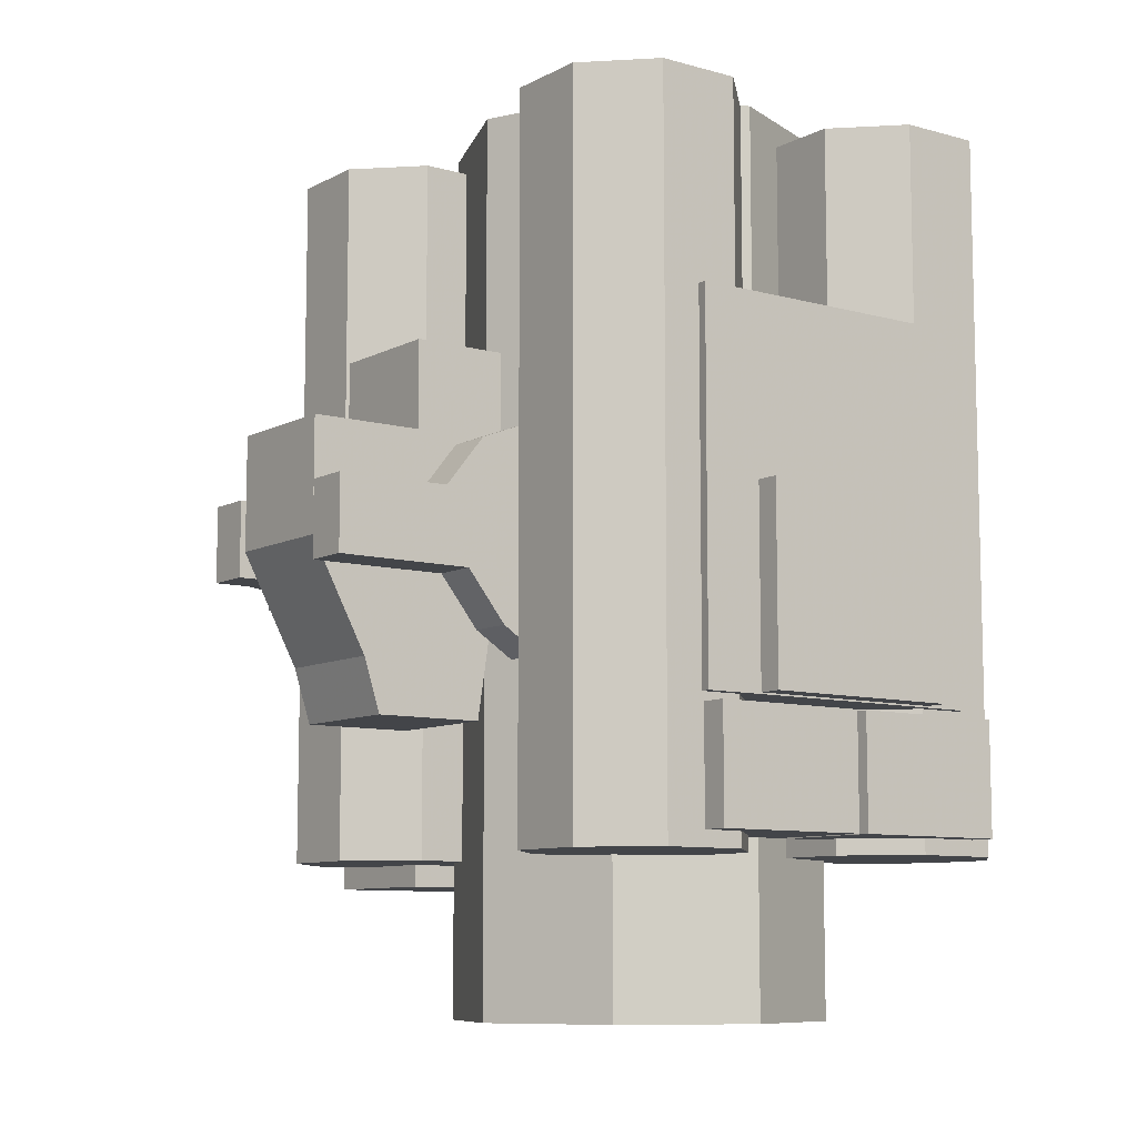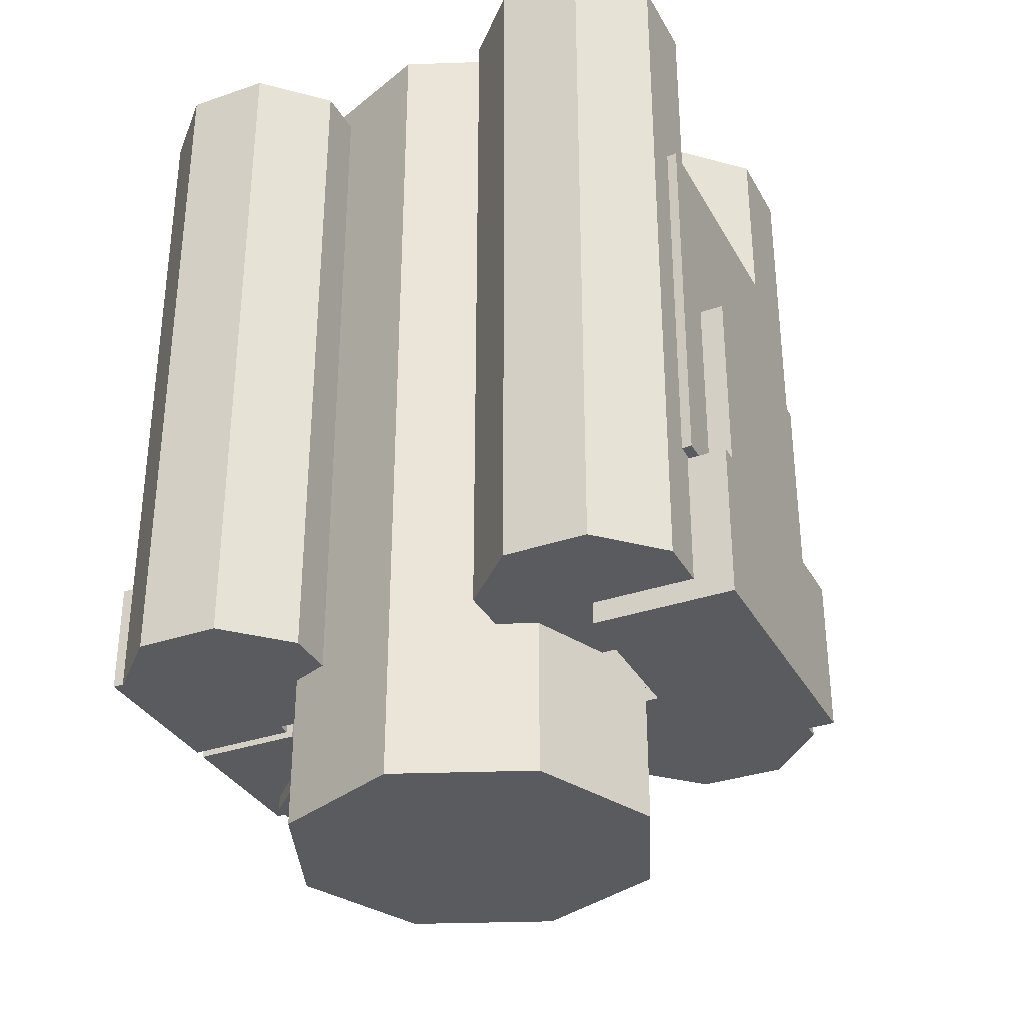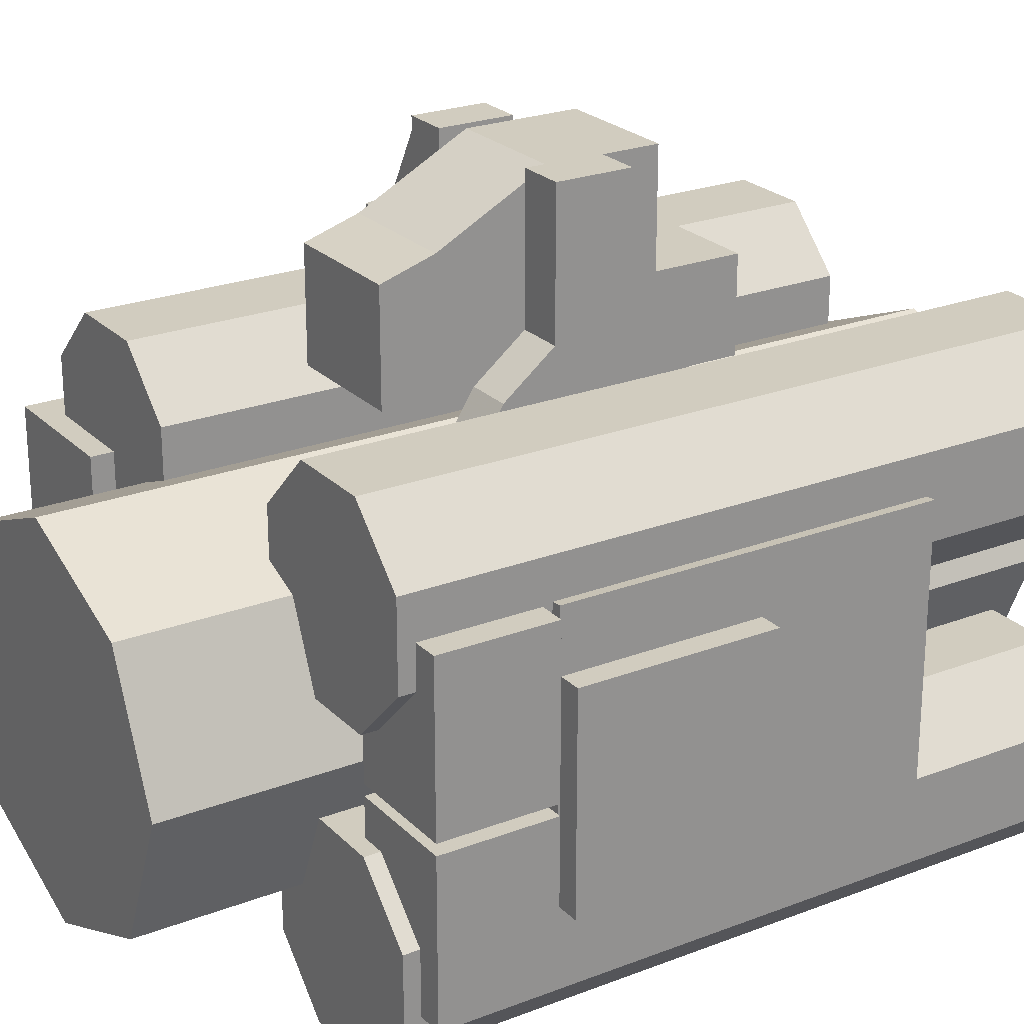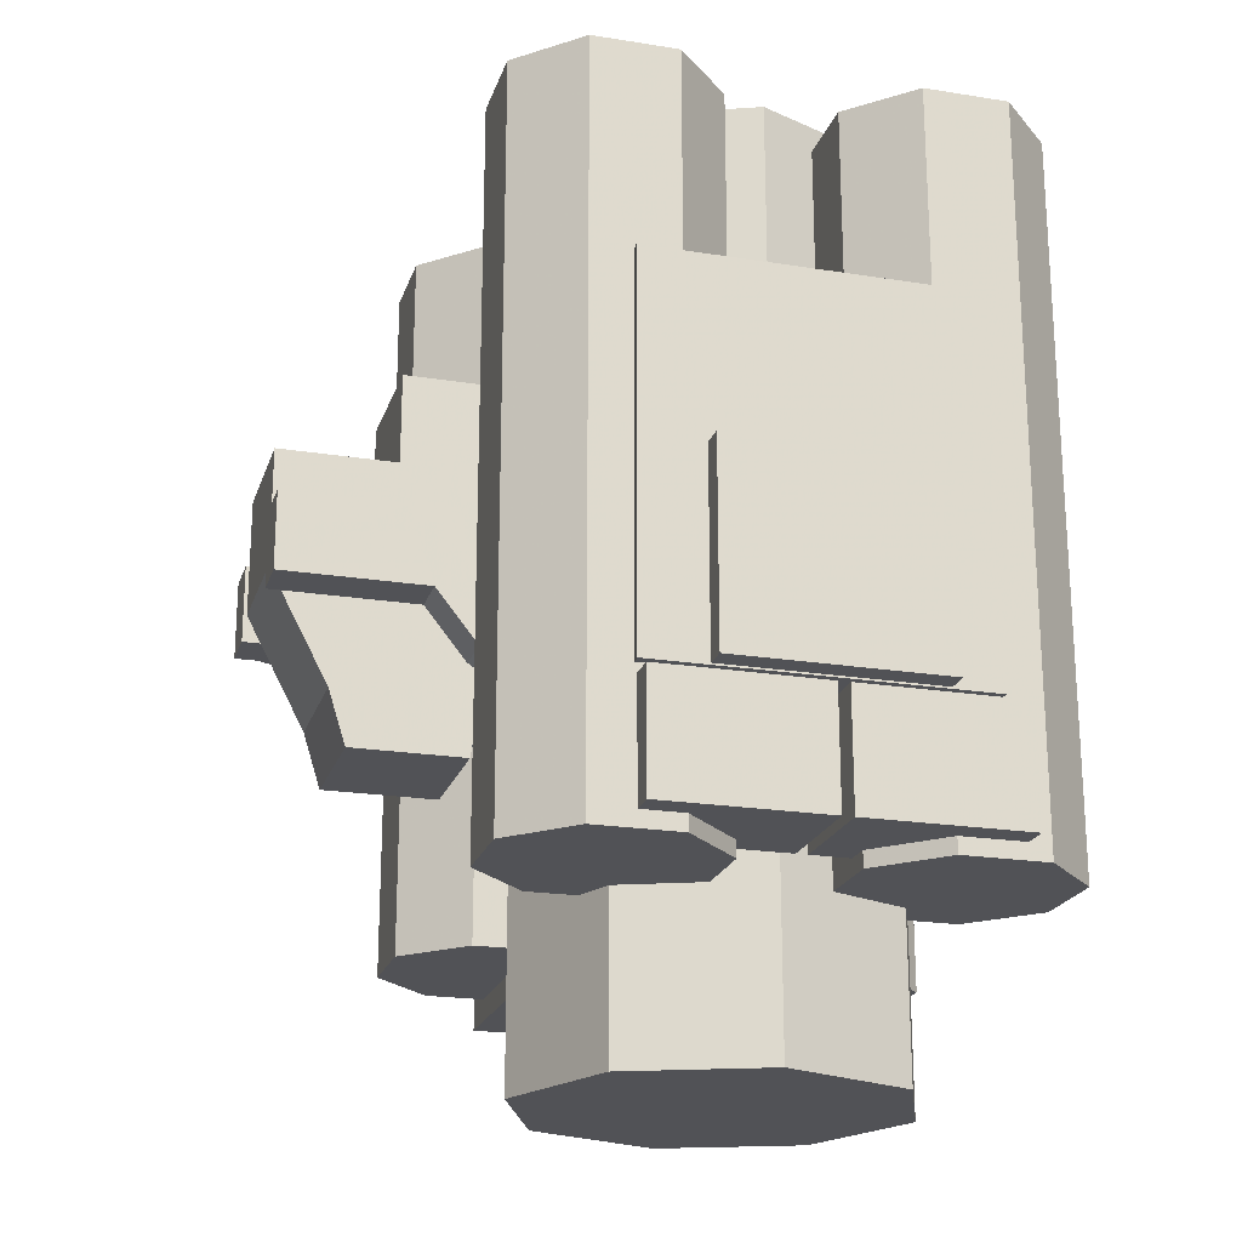
<metadata>
{"format":"obj","ext":"obj","renderer":"f3d","projection":"perspective","resolution":1024,"background":"white","views":[{"elev":-8.9,"azim":53.5,"up":"+Y"},{"elev":-33.4,"azim":-154.8,"up":"+Y"},{"elev":24.0,"azim":57.4,"up":"+Z"},{"elev":-21.2,"azim":74.1,"up":"+Y"}]}
</metadata>
<code>
v -15.57 69.38 26.94
v -15.57 55.94 45.36
v -15.57 55.94 26.94
v -15.57 69.38 45.36
v -24.26 69.38 45.36
v -24.26 69.38 26.94
v -24.26 69.38 45.36
v -24.26 55.94 26.94
v -24.26 55.94 45.36
v -24.26 69.38 26.94
v -24.26 55.94 45.36
v -24.26 55.94 26.94
v -21.54 58.08 46.85
v -21.54 67.23 46.85
v -15.57 58.08 46.85
v -15.57 58.08 46.85
v -15.57 67.23 46.85
v -15.57 67.23 46.85
v -15.57 67.23 46.85
v -15.57 69.38 45.36
v -15.57 58.08 46.85
v -15.57 55.94 45.36
v -21.54 58.08 46.85
v -15.57 58.08 57.93
v -21.54 67.23 46.85
v -15.57 67.23 57.93
v -15.57 67.23 57.93
v -15.57 58.08 57.93
v 9.279 67.75 58.32
v 9.279 57.51 39.06
v 9.279 57.51 58.32
v 9.279 67.82 42.49
v 15.57 67.82 42.49
v 9.279 67.75 58.32
v 15.57 67.75 58.32
v 9.279 67.82 42.49
v 15.57 57.51 58.32
v 15.57 57.51 39.06
v 9.279 57.51 58.32
v 9.279 57.51 39.06
v 15.57 67.75 58.32
v 15.57 57.51 58.32
v 15.57 78.16 27.98
v 15.57 50.59 33.52
v 15.57 47.1 27.98
v 15.57 74.74 36.95
v 9.279 47.1 27.98
v 9.279 78.16 27.98
v 9.279 50.59 33.52
v 9.279 74.74 36.95
v 15.57 78.16 27.98
v 9.279 74.74 36.95
v 15.57 74.74 36.95
v 9.279 78.16 27.98
v -9.28 67.82 42.49
v -9.28 57.51 58.32
v -9.28 57.51 39.06
v -9.28 67.75 58.32
v -15.57 67.75 58.32
v -15.57 67.82 42.49
v -15.57 57.51 39.06
v -15.57 57.51 58.32
v -9.28 67.75 58.32
v -15.57 57.51 58.32
v -9.28 57.51 58.32
v -15.57 67.75 58.32
v -15.57 50.59 33.52
v -15.57 78.16 27.98
v -15.57 47.1 27.98
v -15.57 74.74 36.95
v -15.57 78.16 27.98
v -9.28 47.1 27.98
v -15.57 47.1 27.98
v -9.28 78.16 27.98
v -9.28 50.59 33.52
v -9.28 74.74 36.95
v -9.28 78.16 27.98
v -9.28 74.74 36.95
v -9.28 50.59 33.52
v -9.28 47.1 27.98
v -15.57 57.51 39.06
v -15.57 67.82 42.49
v -9.28 67.82 42.49
v -9.28 57.51 39.06
v 8.606 76.25 42.4
v 8.606 60.84 57.94
v 8.606 46.09 50.14
v 8.606 76.25 57.94
v -8.606 76.25 57.94
v -8.606 76.25 42.4
v -8.606 60.84 57.94
v -8.606 46.09 50.14
v -8.606 76.25 29.39
v 8.606 60.84 29.39
v -8.606 60.84 29.39
v 8.606 76.25 29.39
v 8.606 60.84 29.39
v 8.606 76.25 29.39
v -8.606 88.26 29.39
v 8.606 88.26 29.39
v -8.606 60.84 29.39
v -8.606 76.25 29.39
v -8.606 38.8 32.77
v -8.606 38.8 47.84
v 8.606 38.8 32.77
v 8.606 38.8 47.84
v -8.606 38.8 32.77
v 8.606 38.8 32.77
v -8.606 88.26 42.4
v 8.606 88.26 42.4
v 8.606 76.25 42.4
v 8.606 88.26 42.4
v -8.606 76.25 42.4
v 8.606 76.25 42.4
v -8.606 88.26 42.4
v -8.606 88.26 29.39
v -8.606 76.25 29.39
v -26.76 18.56 -19.94
v -26.76 40.26 19.27
v -26.76 18.56 19.27
v -26.76 40.26 -19.94
v -46.18 40.26 19.27
v -46.18 40.26 -19.94
v -46.18 40.26 19.27
v -46.18 18.56 -19.94
v -46.18 18.56 19.27
v -46.18 40.26 -19.94
v -26.76 18.56 -19.94
v -46.18 18.56 19.27
v -46.18 18.56 -19.94
v -26.76 18.56 19.27
v -26.76 40.26 19.27
v -46.18 18.56 19.27
v -26.76 18.56 19.27
v -46.18 40.26 19.27
v -46.18 18.56 -19.94
v 44.42 39.45 -0.6919
v 44.42 23.84 21.39
v 44.42 23.84 -0.6919
v 44.42 39.45 21.39
v 29.23 39.45 21.39
v 44.42 39.45 -0.6919
v 29.23 39.45 -0.6919
v 44.42 39.45 21.39
v 29.23 23.84 -0.6919
v 29.23 23.84 21.39
v 44.42 23.84 -0.6919
v 29.23 23.84 21.39
v 29.23 23.84 -0.6919
v 44.42 23.84 21.39
v 44.42 23.84 21.39
v 44.42 23.84 -0.6919
v 44.42 23.84 -24.29
v 44.42 39.45 -2.215
v 44.42 23.84 -2.215
v 44.42 39.45 -24.29
v 29.23 39.45 -2.215
v 44.42 39.45 -24.29
v 29.23 39.45 -24.29
v 44.42 39.45 -2.215
v 29.23 23.84 -24.29
v 29.23 23.84 -2.215
v 44.42 23.84 -24.29
v 29.23 23.84 -2.215
v 29.23 23.84 -24.29
v 44.42 23.84 -2.215
v 44.42 23.84 -2.215
v 44.42 23.84 -24.29
v 45.43 67.74 -15.32
v 45.43 40.92 13.32
v 45.43 40.92 -15.32
v 45.43 67.74 13.32
v -45.43 67.74 13.32
v 45.43 67.74 -15.32
v -45.43 67.74 -15.32
v 45.43 67.74 13.32
v -45.43 67.74 13.32
v -45.43 40.92 -15.32
v -45.43 40.92 13.32
v -45.43 67.74 -15.32
v 45.43 40.92 -15.32
v -45.43 40.92 13.32
v -45.43 40.92 -15.32
v 45.43 40.92 13.32
v 45.43 67.74 13.32
v -45.43 40.92 13.32
v 45.43 40.92 13.32
v -45.43 67.74 13.32
v 42.2 92.02 -21.99
v 42.2 40.69 21.79
v 42.2 40.69 -21.99
v 42.2 92.02 21.79
v -42.2 92.02 21.79
v 1.393e-05 92.02 -18.09
v -42.2 92.02 -21.99
v 7.249e-06 92.02 17.93
v -42.2 40.69 21.79
v -42.2 92.02 -21.99
v -42.2 40.69 -21.99
v -42.2 92.02 21.79
v 42.2 40.69 21.79
v 7.25e-06 40.69 -18.09
v 42.2 40.69 -21.99
v 5.645e-07 40.69 17.93
v 7.249e-06 92.02 17.93
v -42.2 40.69 21.79
v 5.645e-07 40.69 17.93
v -42.2 92.02 21.79
v 42.2 92.02 -21.99
v 42.2 92.02 21.79
v -42.2 40.69 21.79
v -42.2 40.69 -21.99
v -32.67 120.3 35.3
v -40.8 21.65 27.17
v -32.67 21.65 35.3
v -40.8 120.3 27.17
v -40.8 21.65 15.66
v -40.8 120.3 15.66
v -32.67 21.65 7.522
v -32.67 120.3 7.522
v -21.16 120.3 7.522
v -21.16 21.65 7.522
v -21.16 21.65 7.522
v -13.02 120.3 15.66
v -13.02 21.65 15.66
v -21.16 120.3 7.522
v -13.02 120.3 15.66
v -13.02 21.65 27.17
v -13.02 21.65 15.66
v -13.02 120.3 27.17
v -21.16 120.3 35.3
v -21.16 21.65 35.3
v -21.16 21.65 7.522
v -40.8 21.65 15.66
v -32.67 21.65 7.522
v -13.02 21.65 15.66
v -40.8 21.65 27.17
v -13.02 21.65 27.17
v -32.67 21.65 35.3
v -21.16 21.65 35.3
v 32.67 21.65 7.522
v 40.8 120.3 15.66
v 40.8 21.65 15.66
v 32.67 120.3 7.522
v 40.8 21.65 27.17
v 40.8 120.3 27.17
v 32.67 21.65 35.3
v 32.67 120.3 35.3
v 21.16 21.65 35.3
v 21.16 120.3 35.3
v 13.02 21.65 27.17
v 13.02 120.3 27.17
v 13.02 21.65 15.66
v 13.02 120.3 15.66
v 21.16 120.3 7.522
v 21.16 21.65 7.522
v 13.02 120.3 15.66
v 21.16 21.65 7.522
v 13.02 21.65 15.66
v 21.16 120.3 7.522
v 32.67 21.65 7.522
v 13.02 21.65 15.66
v 21.16 21.65 7.522
v 40.8 21.65 15.66
v 13.02 21.65 27.17
v 40.8 21.65 27.17
v 21.16 21.65 35.3
v 32.67 21.65 35.3
v 21.16 120.3 -7.522
v 13.02 21.65 -15.66
v 21.16 21.65 -7.522
v 13.02 120.3 -15.66
v 13.02 120.3 -27.17
v 13.02 21.65 -27.17
v 13.02 21.65 -27.17
v 21.16 120.3 -35.3
v 21.16 21.65 -35.3
v 13.02 120.3 -27.17
v 32.67 21.65 -35.3
v 32.67 120.3 -35.3
v 40.8 120.3 -27.17
v 40.8 21.65 -27.17
v 40.8 21.65 -15.66
v 40.8 120.3 -15.66
v 32.67 120.3 -7.522
v 21.16 21.65 -7.522
v 32.67 21.65 -7.522
v 21.16 120.3 -7.522
v 32.67 21.65 -35.3
v 13.02 21.65 -27.17
v 21.16 21.65 -35.3
v 40.8 21.65 -27.17
v 13.02 21.65 -15.66
v 40.8 21.65 -15.66
v 21.16 21.65 -7.522
v 32.67 21.65 -7.522
v -21.16 120.3 -35.3
v -13.02 21.65 -27.17
v -21.16 21.65 -35.3
v -13.02 120.3 -27.17
v -13.02 120.3 -27.17
v -13.02 21.65 -15.66
v -13.02 21.65 -27.17
v -13.02 120.3 -15.66
v -21.16 21.65 -7.522
v -21.16 120.3 -7.522
v -21.16 120.3 -7.522
v -32.67 21.65 -7.522
v -21.16 21.65 -7.522
v -32.67 120.3 -7.522
v -32.67 120.3 -7.522
v -40.8 21.65 -15.66
v -32.67 21.65 -7.522
v -40.8 120.3 -15.66
v -40.8 21.65 -27.17
v -40.8 120.3 -27.17
v -32.67 21.65 -35.3
v -32.67 120.3 -35.3
v -21.16 21.65 -35.3
v -40.8 21.65 -27.17
v -32.67 21.65 -35.3
v -13.02 21.65 -27.17
v -40.8 21.65 -15.66
v -13.02 21.65 -15.66
v -32.67 21.65 -7.522
v -21.16 21.65 -7.522
v -2.017e-06 -4.58e-05 -25.86
v 18.28 123.9 -18.28
v 18.28 -5.635e-05 -18.28
v 2.494e-05 123.9 -25.86
v 25.86 123.9 4.65e-05
v 25.86 -5.815e-05 2.045e-05
v 18.28 123.9 18.28
v 18.28 -6.58e-05 18.28
v -1.388e-05 -6.375e-05 25.86
v 1.307e-05 123.9 25.86
v -18.28 -5.321e-05 18.28
v -18.28 123.9 18.28
v -25.86 -5.141e-05 -2.844e-06
v -25.86 123.9 2.223e-05
v -18.28 -4.376e-05 -18.28
v -18.28 123.9 -18.28
v -40.8 120.3 15.66
v -40.8 120.3 15.66
v -40.8 120.3 15.66
v -21.16 120.3 7.522
v -21.16 120.3 7.522
v -32.67 120.3 7.522
v -13.02 120.3 15.66
v -13.02 120.3 15.66
v -13.02 120.3 15.66
v -40.8 120.3 27.17
v -40.8 120.3 27.17
v -40.8 120.3 27.17
v -13.02 120.3 27.17
v -13.02 120.3 27.17
v -32.67 120.3 35.3
v -32.67 120.3 35.3
v -21.16 120.3 35.3
v 13.02 120.3 15.66
v 13.02 120.3 15.66
v 13.02 120.3 15.66
v 32.67 120.3 7.522
v 32.67 120.3 7.522
v 21.16 120.3 7.522
v 40.8 120.3 15.66
v 40.8 120.3 15.66
v 40.8 120.3 15.66
v 13.02 120.3 27.17
v 13.02 120.3 27.17
v 13.02 120.3 27.17
v 40.8 120.3 27.17
v 40.8 120.3 27.17
v 40.8 120.3 27.17
v 21.16 120.3 35.3
v 21.16 120.3 35.3
v 32.67 120.3 35.3
v 13.02 120.3 -27.17
v 13.02 120.3 -27.17
v 13.02 120.3 -27.17
v 32.67 120.3 -35.3
v 32.67 120.3 -35.3
v 21.16 120.3 -35.3
v 40.8 120.3 -27.17
v 40.8 120.3 -27.17
v 13.02 120.3 -15.66
v 13.02 120.3 -15.66
v 13.02 120.3 -15.66
v 40.8 120.3 -15.66
v 40.8 120.3 -15.66
v 40.8 120.3 -15.66
v 21.16 120.3 -7.522
v 21.16 120.3 -7.522
v 32.67 120.3 -7.522
v -40.8 120.3 -27.17
v -40.8 120.3 -27.17
v -40.8 120.3 -27.17
v -21.16 120.3 -35.3
v -21.16 120.3 -35.3
v -32.67 120.3 -35.3
v -13.02 120.3 -27.17
v -13.02 120.3 -27.17
v -40.8 120.3 -15.66
v -40.8 120.3 -15.66
v -40.8 120.3 -15.66
v -13.02 120.3 -15.66
v -13.02 120.3 -15.66
v -32.67 120.3 -7.522
v -32.67 120.3 -7.522
v -21.16 120.3 -7.522
v -18.28 123.9 -18.28
v -18.28 123.9 -18.28
v 18.28 123.9 -18.28
v 18.28 123.9 -18.28
v 18.28 123.9 -18.28
v 2.494e-05 123.9 -25.86
v -25.86 123.9 2.223e-05
v -25.86 123.9 2.223e-05
v -25.86 123.9 2.223e-05
v 25.86 123.9 4.65e-05
v 25.86 123.9 4.65e-05
v -18.28 123.9 18.28
v -18.28 123.9 18.28
v -18.28 123.9 18.28
v 18.28 123.9 18.28
v 18.28 123.9 18.28
v 1.307e-05 123.9 25.86
f 1 2 3
f 1 4 2
f 5 1 6
f 5 4 1
f 7 8 9
f 7 10 8
f 3 11 12
f 2 11 3
f 13 7 9
f 14 7 13
f 4 15 2
f 4 17 15
f 19 7 14
f 20 7 19
f 21 9 22
f 21 13 9
f 23 16 24
f 18 25 26
f 27 13 28
f 27 14 13
f 29 30 31
f 29 32 30
f 33 34 35
f 33 36 34
f 33 37 38
f 33 35 37
f 38 39 40
f 37 39 38
f 41 31 42
f 41 29 31
f 43 44 45
f 43 46 44
f 47 43 45
f 48 43 47
f 49 48 47
f 50 48 49
f 51 52 53
f 51 54 52
f 44 47 45
f 44 49 47
f 46 38 44
f 46 33 38
f 40 50 49
f 36 50 40
f 46 36 33
f 46 50 36
f 44 40 49
f 38 40 44
f 55 56 57
f 55 58 56
f 55 59 58
f 55 60 59
f 59 61 62
f 59 60 61
f 56 61 57
f 56 62 61
f 63 64 65
f 63 66 64
f 67 68 69
f 70 68 67
f 71 72 73
f 71 74 72
f 74 75 72
f 74 76 75
f 77 70 78
f 77 68 70
f 79 69 80
f 79 67 69
f 81 70 67
f 82 70 81
f 76 57 75
f 76 55 57
f 78 82 83
f 78 70 82
f 84 67 79
f 84 81 67
f 85 86 87
f 85 88 86
f 89 85 90
f 89 88 85
f 91 90 92
f 89 90 91
f 86 92 87
f 86 91 92
f 88 91 86
f 88 89 91
f 93 94 95
f 93 96 94
f 97 85 87
f 98 85 97
f 99 96 93
f 99 100 96
f 90 101 92
f 90 102 101
f 92 103 104
f 92 101 103
f 105 104 103
f 106 104 105
f 87 104 106
f 87 92 104
f 107 94 108
f 95 94 107
f 97 106 105
f 97 87 106
f 109 100 99
f 109 110 100
f 100 111 96
f 100 110 111
f 112 113 114
f 112 115 113
f 113 116 117
f 115 116 113
f 118 119 120
f 121 119 118
f 122 121 123
f 122 119 121
f 124 125 126
f 124 127 125
f 128 129 130
f 131 129 128
f 132 133 134
f 132 135 133
f 136 121 118
f 123 121 136
f 137 138 139
f 137 140 138
f 141 142 143
f 141 144 142
f 141 145 146
f 141 143 145
f 147 148 149
f 150 148 147
f 144 146 151
f 144 141 146
f 145 142 152
f 143 142 145
f 153 154 155
f 156 154 153
f 157 158 159
f 157 160 158
f 157 161 162
f 157 159 161
f 163 164 165
f 166 164 163
f 160 162 167
f 160 157 162
f 161 158 168
f 159 158 161
f 169 170 171
f 169 172 170
f 173 174 175
f 173 176 174
f 177 178 179
f 177 180 178
f 181 182 183
f 184 182 181
f 185 186 187
f 185 188 186
f 183 174 181
f 175 174 183
f 189 190 191
f 189 192 190
f 193 194 195
f 193 196 194
f 197 198 199
f 200 198 197
f 201 202 203
f 201 204 202
f 205 206 207
f 205 208 206
f 202 209 203
f 194 209 202
f 194 210 209
f 196 210 194
f 202 211 212
f 204 211 202
f 210 204 201
f 210 196 204
f 212 194 202
f 195 194 212
f 213 214 215
f 213 216 214
f 216 217 214
f 216 218 217
f 218 219 217
f 218 220 219
f 219 221 222
f 220 221 219
f 223 224 225
f 226 224 223
f 227 228 229
f 227 230 228
f 231 215 232
f 231 213 215
f 230 232 228
f 230 231 232
f 233 234 235
f 236 234 233
f 236 237 234
f 238 237 236
f 238 239 237
f 240 239 238
f 241 242 243
f 244 242 241
f 242 245 243
f 242 246 245
f 246 247 245
f 246 248 247
f 248 249 247
f 248 250 249
f 250 251 249
f 250 252 251
f 252 253 251
f 252 254 253
f 255 241 256
f 255 244 241
f 257 258 259
f 257 260 258
f 261 262 263
f 264 262 261
f 264 265 262
f 266 265 264
f 266 267 265
f 268 267 266
f 269 270 271
f 269 272 270
f 270 273 274
f 272 273 270
f 275 276 277
f 278 276 275
f 276 279 277
f 276 280 279
f 279 281 282
f 280 281 279
f 281 283 282
f 281 284 283
f 285 286 287
f 285 288 286
f 284 287 283
f 284 285 287
f 289 290 291
f 292 290 289
f 292 293 290
f 294 293 292
f 294 295 293
f 296 295 294
f 297 298 299
f 297 300 298
f 301 302 303
f 301 304 302
f 304 305 302
f 304 306 305
f 307 308 309
f 307 310 308
f 311 312 313
f 311 314 312
f 314 315 312
f 314 316 315
f 317 297 299
f 318 297 317
f 315 318 317
f 316 318 315
f 319 320 321
f 322 320 319
f 322 323 320
f 324 323 322
f 324 325 323
f 326 325 324
f 327 328 329
f 330 328 327
f 329 331 332
f 328 331 329
f 332 333 334
f 331 333 332
f 333 335 334
f 333 336 335
f 336 337 335
f 336 338 337
f 338 339 337
f 338 340 339
f 341 330 327
f 342 330 341
f 340 341 339
f 340 342 341
f 329 341 327
f 329 339 341
f 332 339 329
f 332 337 339
f 334 337 332
f 334 335 337
f 345 347 348
f 343 349 346
f 353 351 344
f 352 355 350
f 358 356 354
f 357 359 355
f 362 364 365
f 361 367 363
f 369 366 360
f 371 374 368
f 375 372 370
f 376 377 373
f 378 381 383
f 380 385 382
f 387 384 379
f 388 391 385
f 392 389 386
f 393 394 390
f 397 399 400
f 396 402 398
f 403 401 395
f 404 406 402
f 409 407 405
f 408 410 406
f 412 415 416
f 419 414 411
f 418 421 413
f 423 420 417
f 424 426 421
f 427 425 422

</code>
